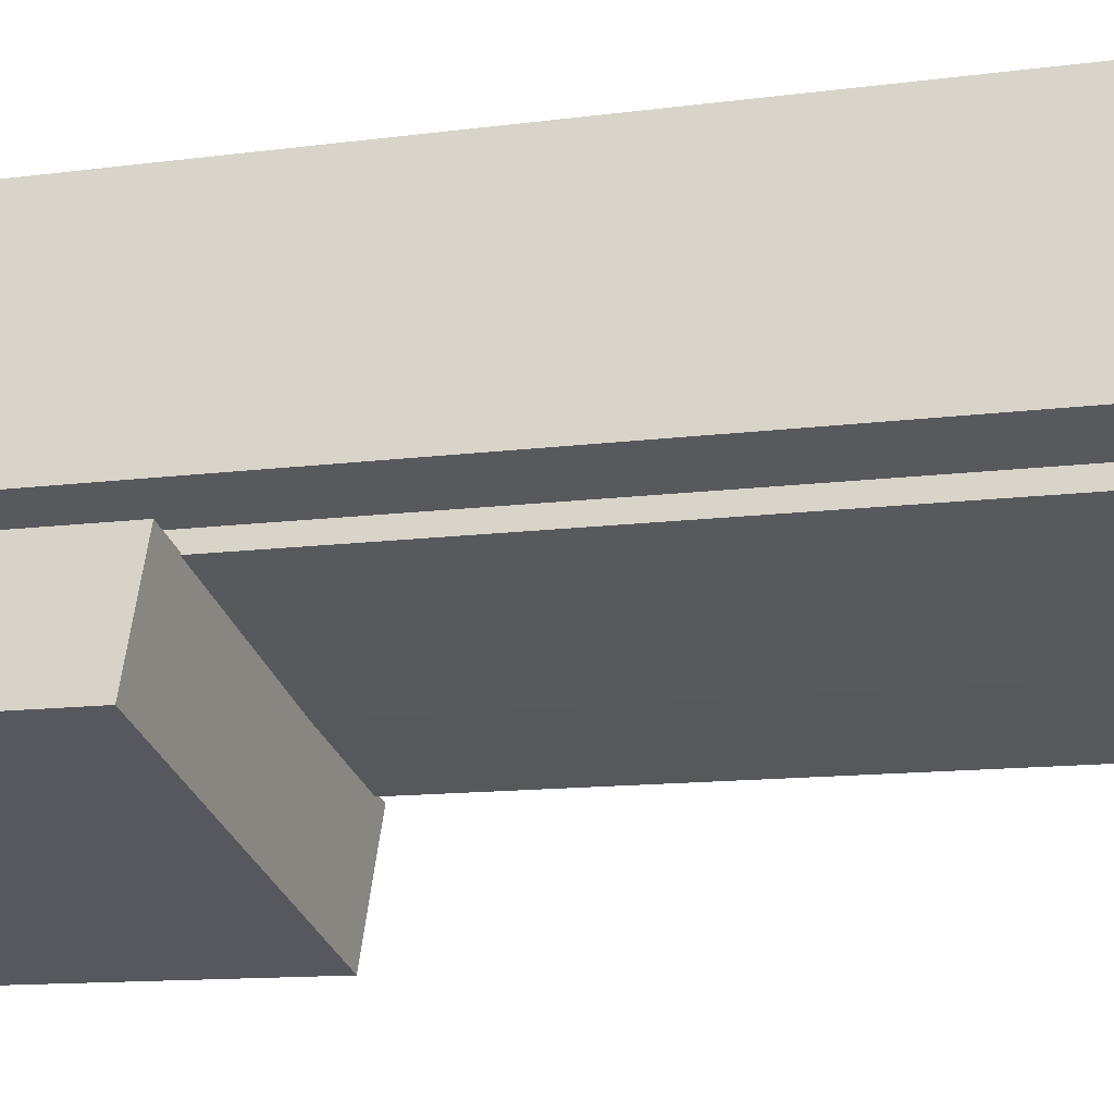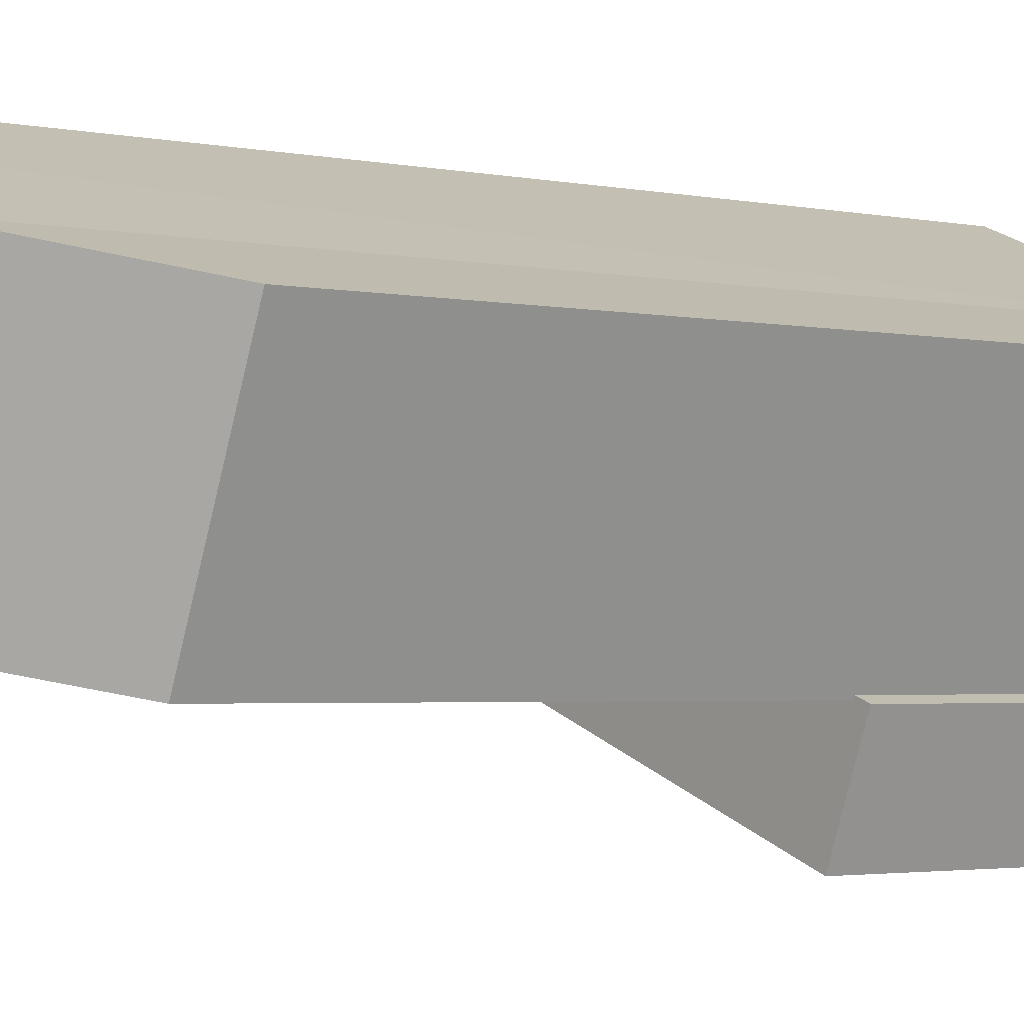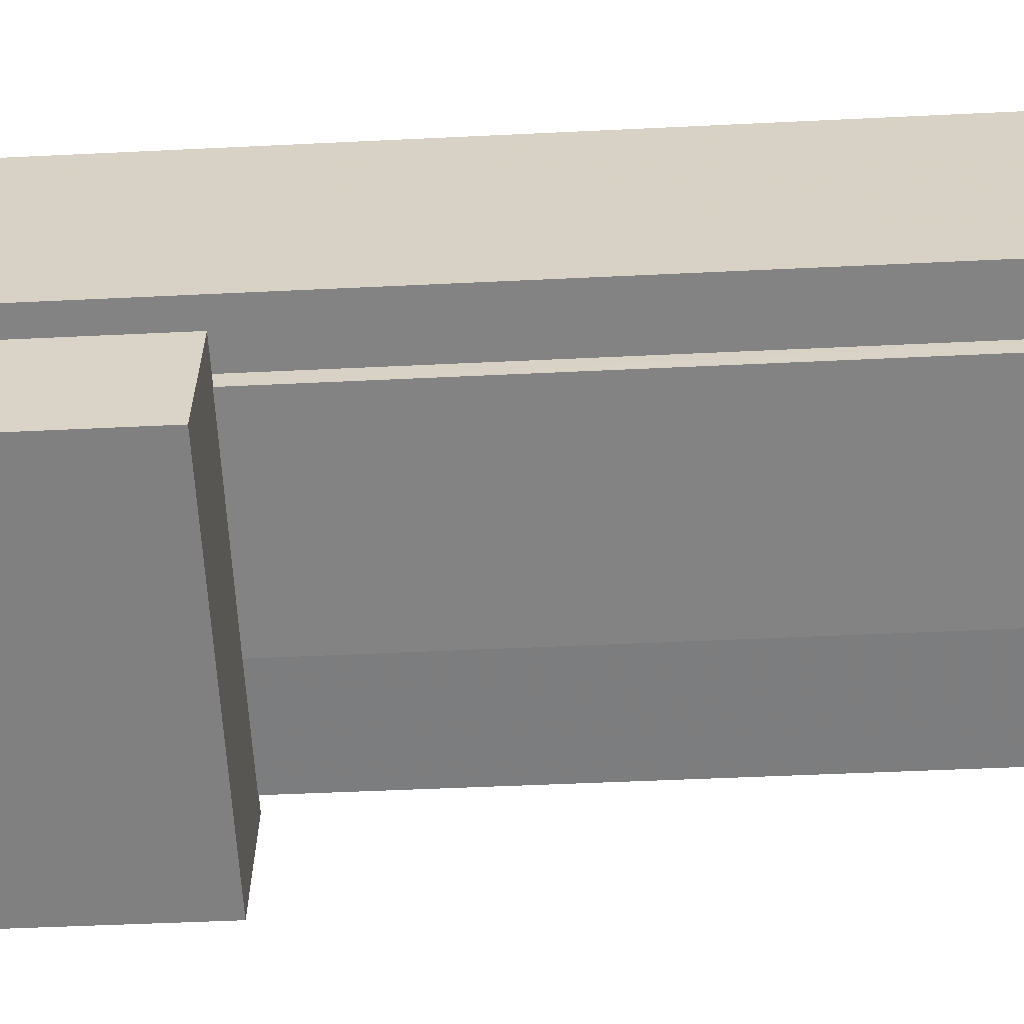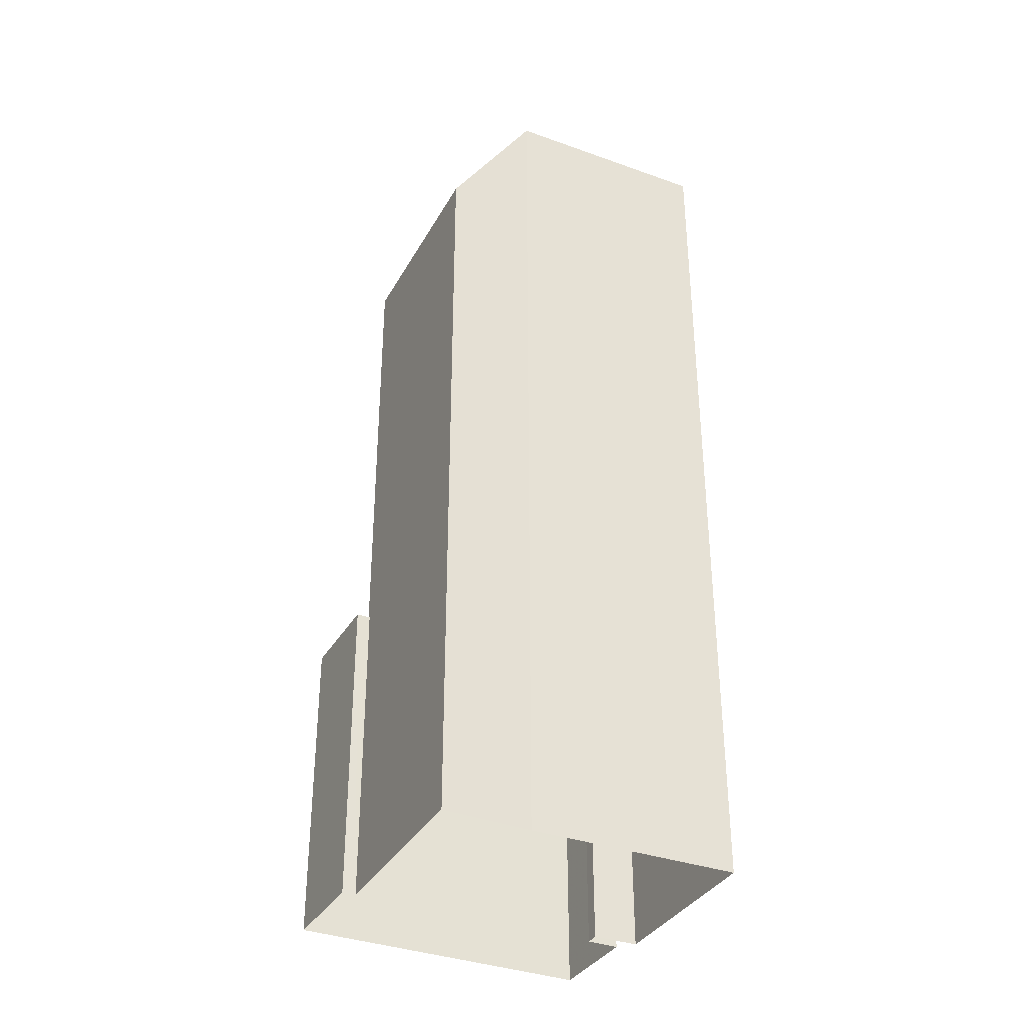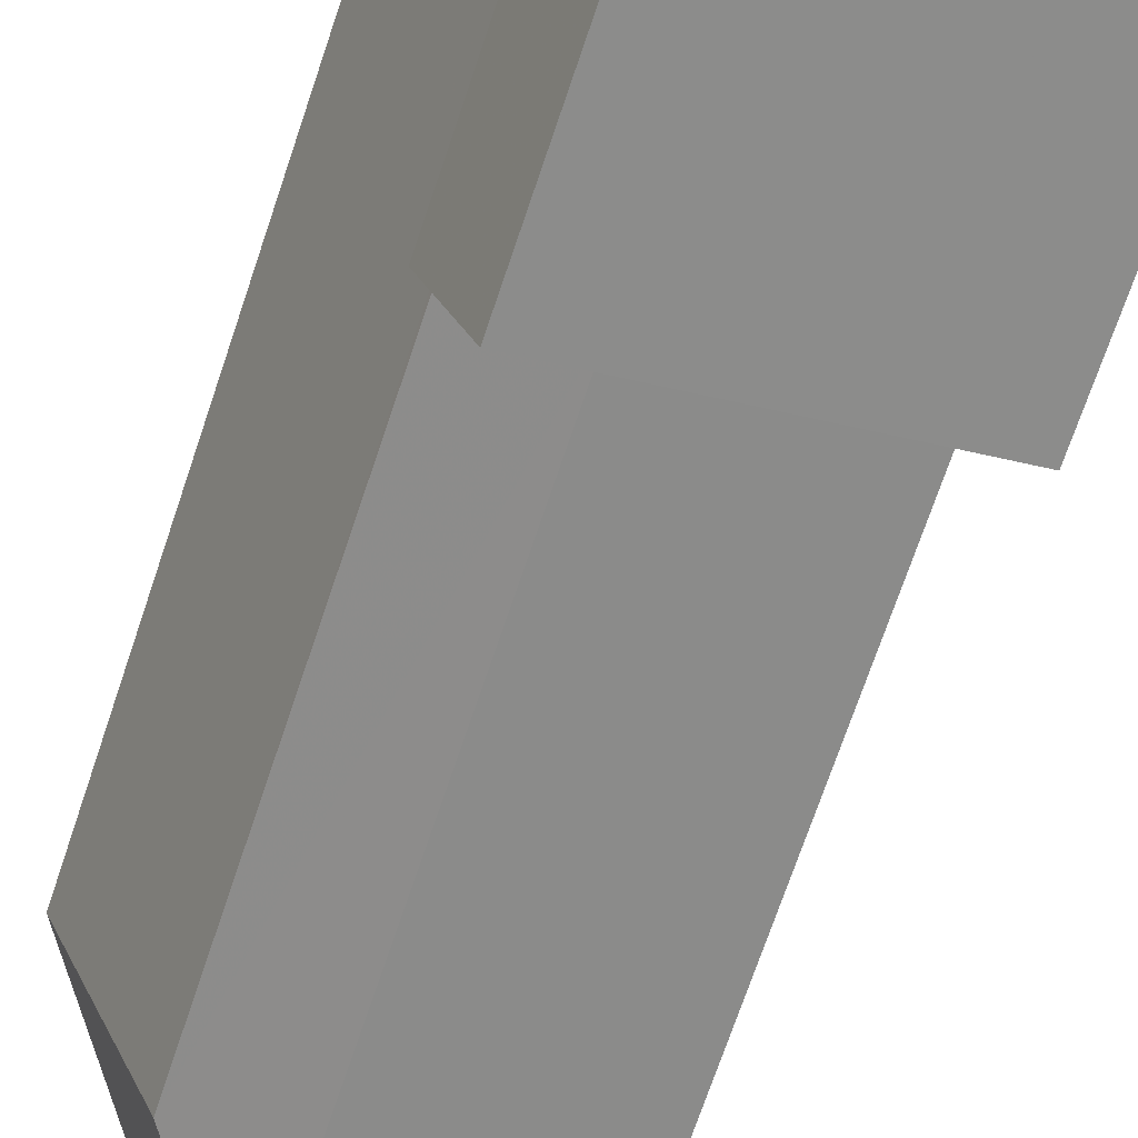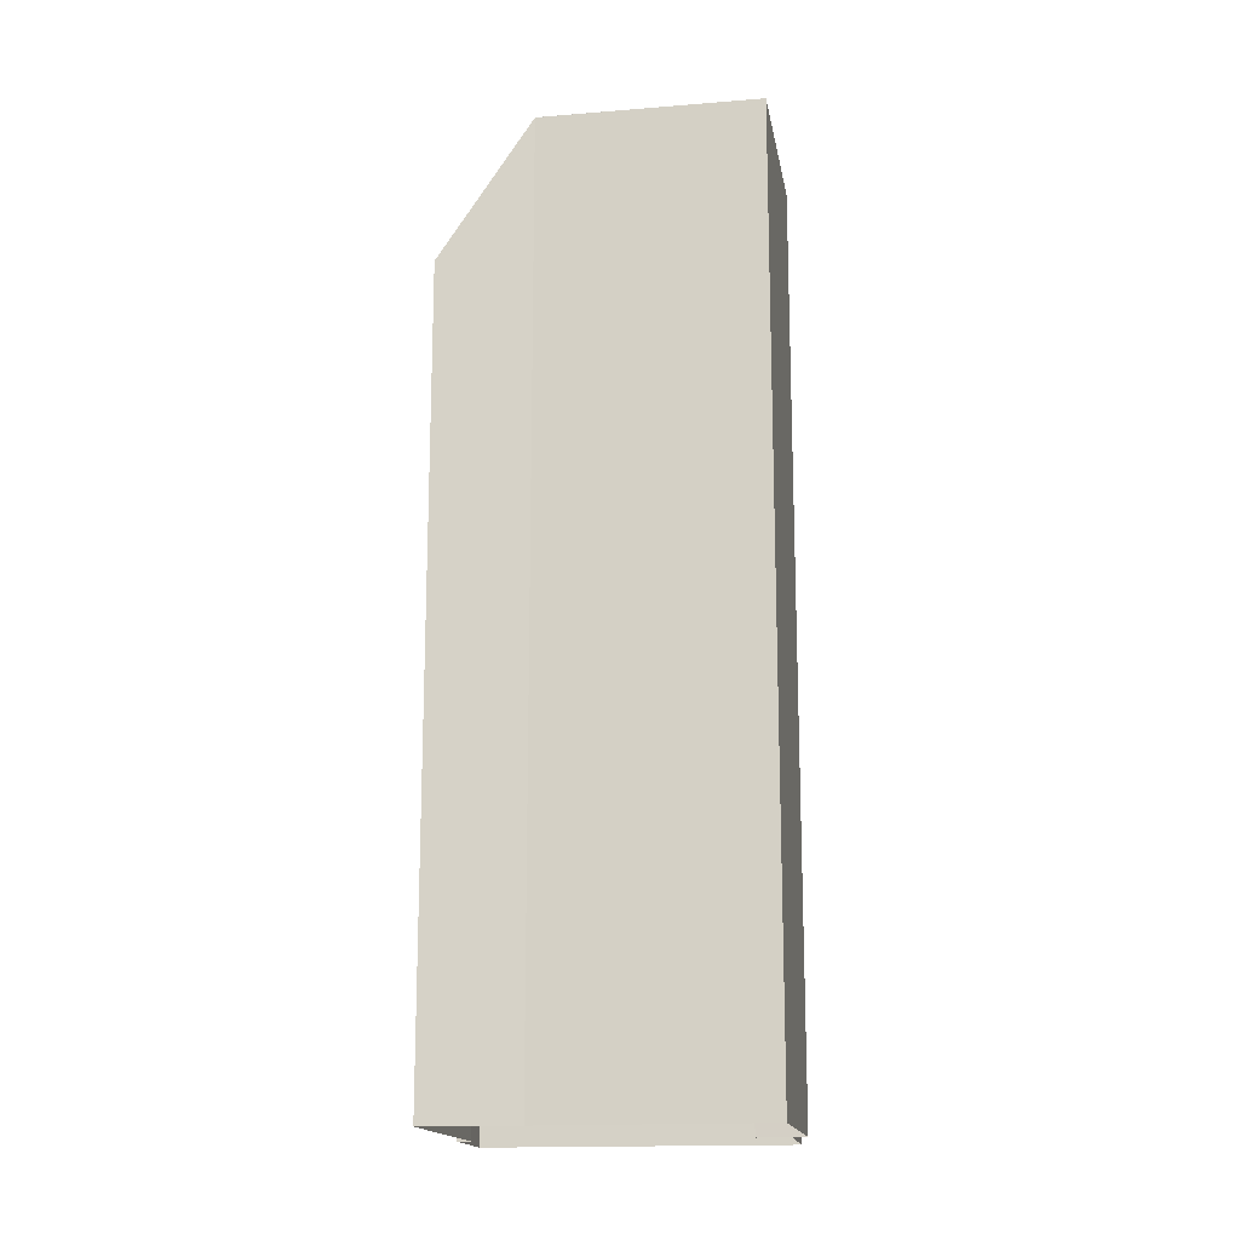
<metadata>
{"format":"obj","ext":"obj","renderer":"f3d","projection":"perspective","resolution":1024,"background":"white","views":[{"elev":-9.9,"azim":-68.8,"up":"+Y"},{"elev":-2.5,"azim":51.2,"up":"+Y"},{"elev":-39.3,"azim":-86.3,"up":"+Y"},{"elev":-35.2,"azim":132.5,"up":"+Z"},{"elev":-71.2,"azim":161.4,"up":"+Y"},{"elev":-16.2,"azim":167.6,"up":"+Z"}]}
</metadata>
<code>
v -7165 -3.727e+04 13.91
v -7164 -3.727e+04 13.91
v -7164 -3.727e+04 2.559
v -7165 -3.727e+04 2.559
v -7163 -3.727e+04 13.91
v -7163 -3.727e+04 2.558
v -7154 -3.727e+04 2.555
v -7154 -3.727e+04 13.91
v -7154 -3.727e+04 2.555
v -7154 -3.727e+04 13.91
v -7155 -3.728e+04 13.91
v -7155 -3.728e+04 2.554
v -7154 -3.727e+04 30.05
v -7151 -3.727e+04 30.05
v -7151 -3.727e+04 2.555
v -7154 -3.727e+04 13.91
v -7154 -3.727e+04 2.556
v -7154 -3.727e+04 35.01
v -7157 -3.727e+04 13.91
v -7157 -3.727e+04 35.01
v -7163 -3.727e+04 13.91
v -7163 -3.727e+04 35.01
v -7162 -3.727e+04 2.558
v -7162 -3.727e+04 35.01
v -7164 -3.727e+04 2.559
v -7164 -3.727e+04 35.01
v -7161 -3.726e+04 2.559
v -7161 -3.726e+04 35.01
v -7158 -3.726e+04 35.01
v -7154 -3.727e+04 35.01
v -7157 -3.727e+04 35.01
v -7161 -3.727e+04 35.01
v -7161 -3.727e+04 35.01
v -7160 -3.727e+04 35.96
v -7161 -3.727e+04 35.96
v -7160 -3.727e+04 35.01
v -7161 -3.727e+04 35.01
v -7161 -3.727e+04 35.96
v -7160 -3.727e+04 35.96
v -7160 -3.727e+04 35.01
f 25 27 23
f 3 6 4
f 4 6 12
f 17 15 7
f 27 17 23
f 12 7 9
f 6 23 7
f 12 6 7
f 23 17 7
f 1 2 3
f 4 1 3
f 5 3 2
f 5 6 3
f 7 8 9
f 7 10 8
f 11 12 9
f 8 11 9
f 11 4 12
f 11 1 4
f 13 10 14
f 14 10 15
f 13 16 10
f 15 10 7
f 14 15 17
f 18 14 17
f 19 13 20
f 19 16 13
f 21 22 5
f 6 5 23
f 23 5 24
f 5 22 24
f 24 25 23
f 24 26 25
f 26 27 25
f 26 28 27
f 27 29 17
f 28 29 27
f 18 29 30
f 17 29 18
f 20 30 31
f 20 18 30
f 31 32 20
f 22 21 32
f 32 19 20
f 32 21 19
f 33 34 35
f 33 36 34
f 37 35 38
f 37 33 35
f 37 38 39
f 40 37 39
f 40 39 34
f 36 40 34
f 8 10 16
f 11 8 16
f 5 2 21
f 11 19 1
f 21 2 1
f 19 21 1
f 11 16 19
f 18 20 13
f 14 18 13
f 22 32 24
f 33 26 24
f 26 37 28
f 29 37 40
f 28 37 29
f 24 32 36
f 24 36 33
f 26 33 37
f 40 31 30
f 30 29 40
f 36 32 31
f 36 31 40
f 38 35 34
f 39 38 34

</code>
